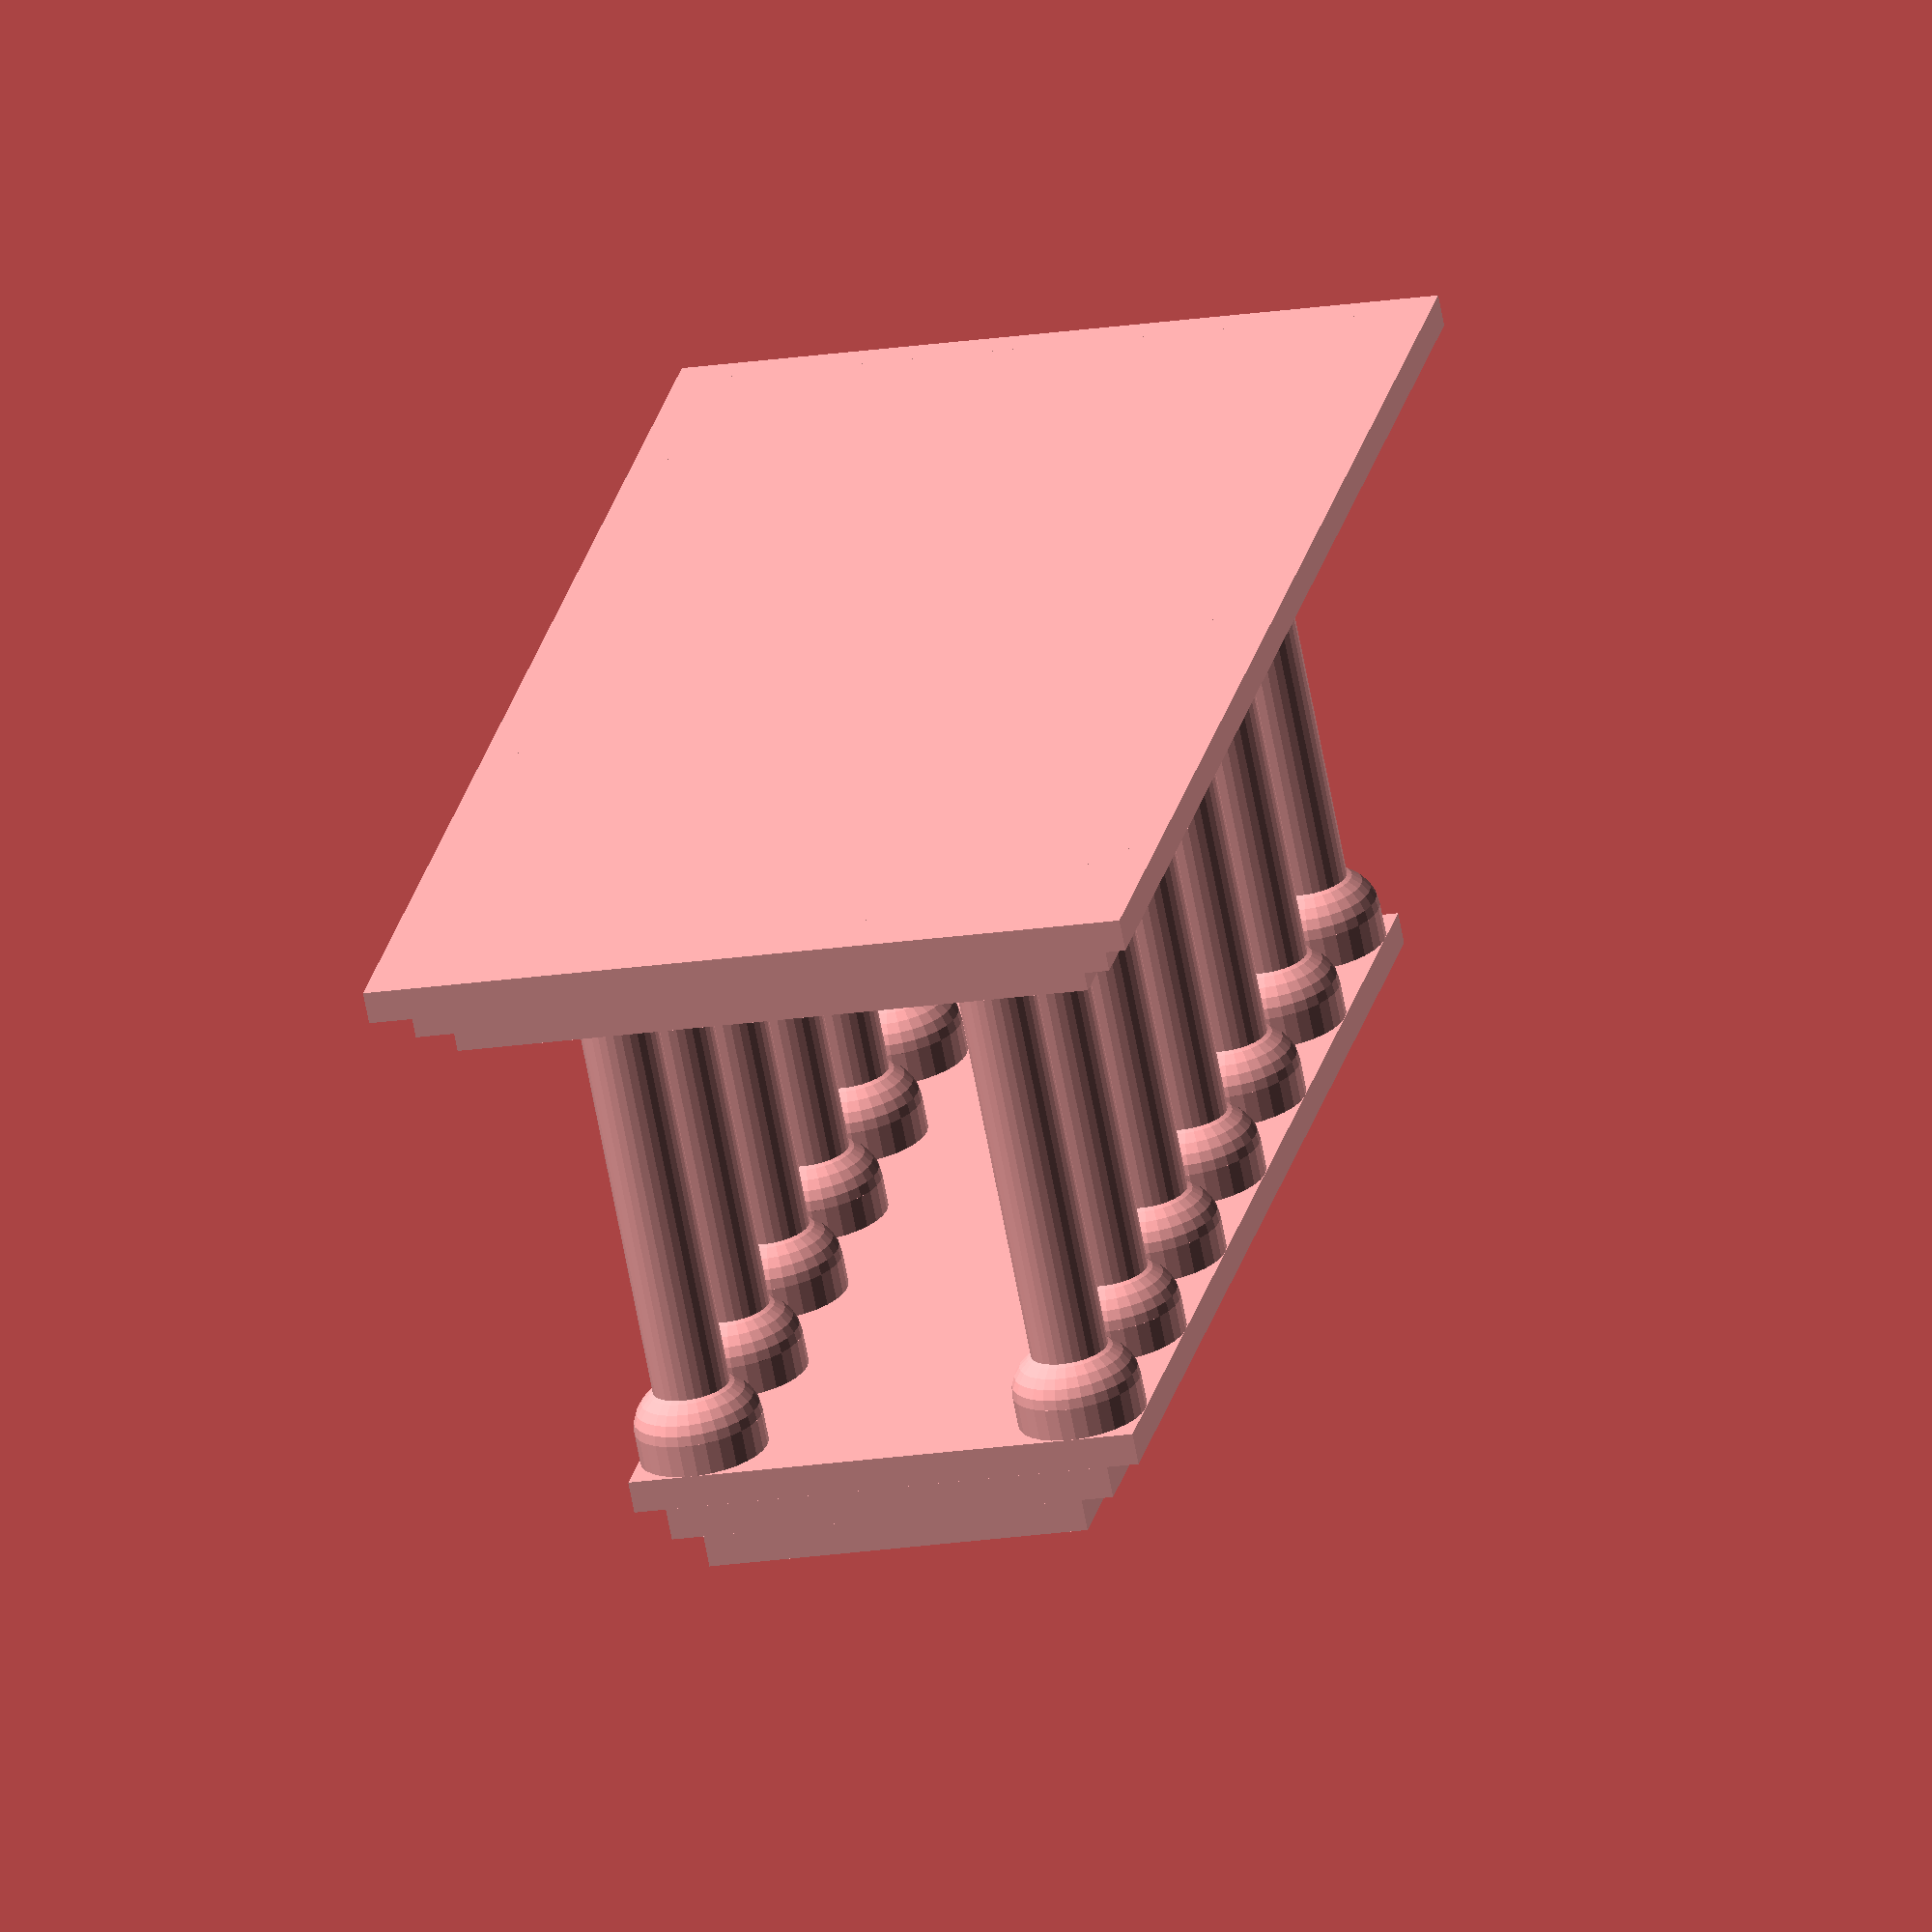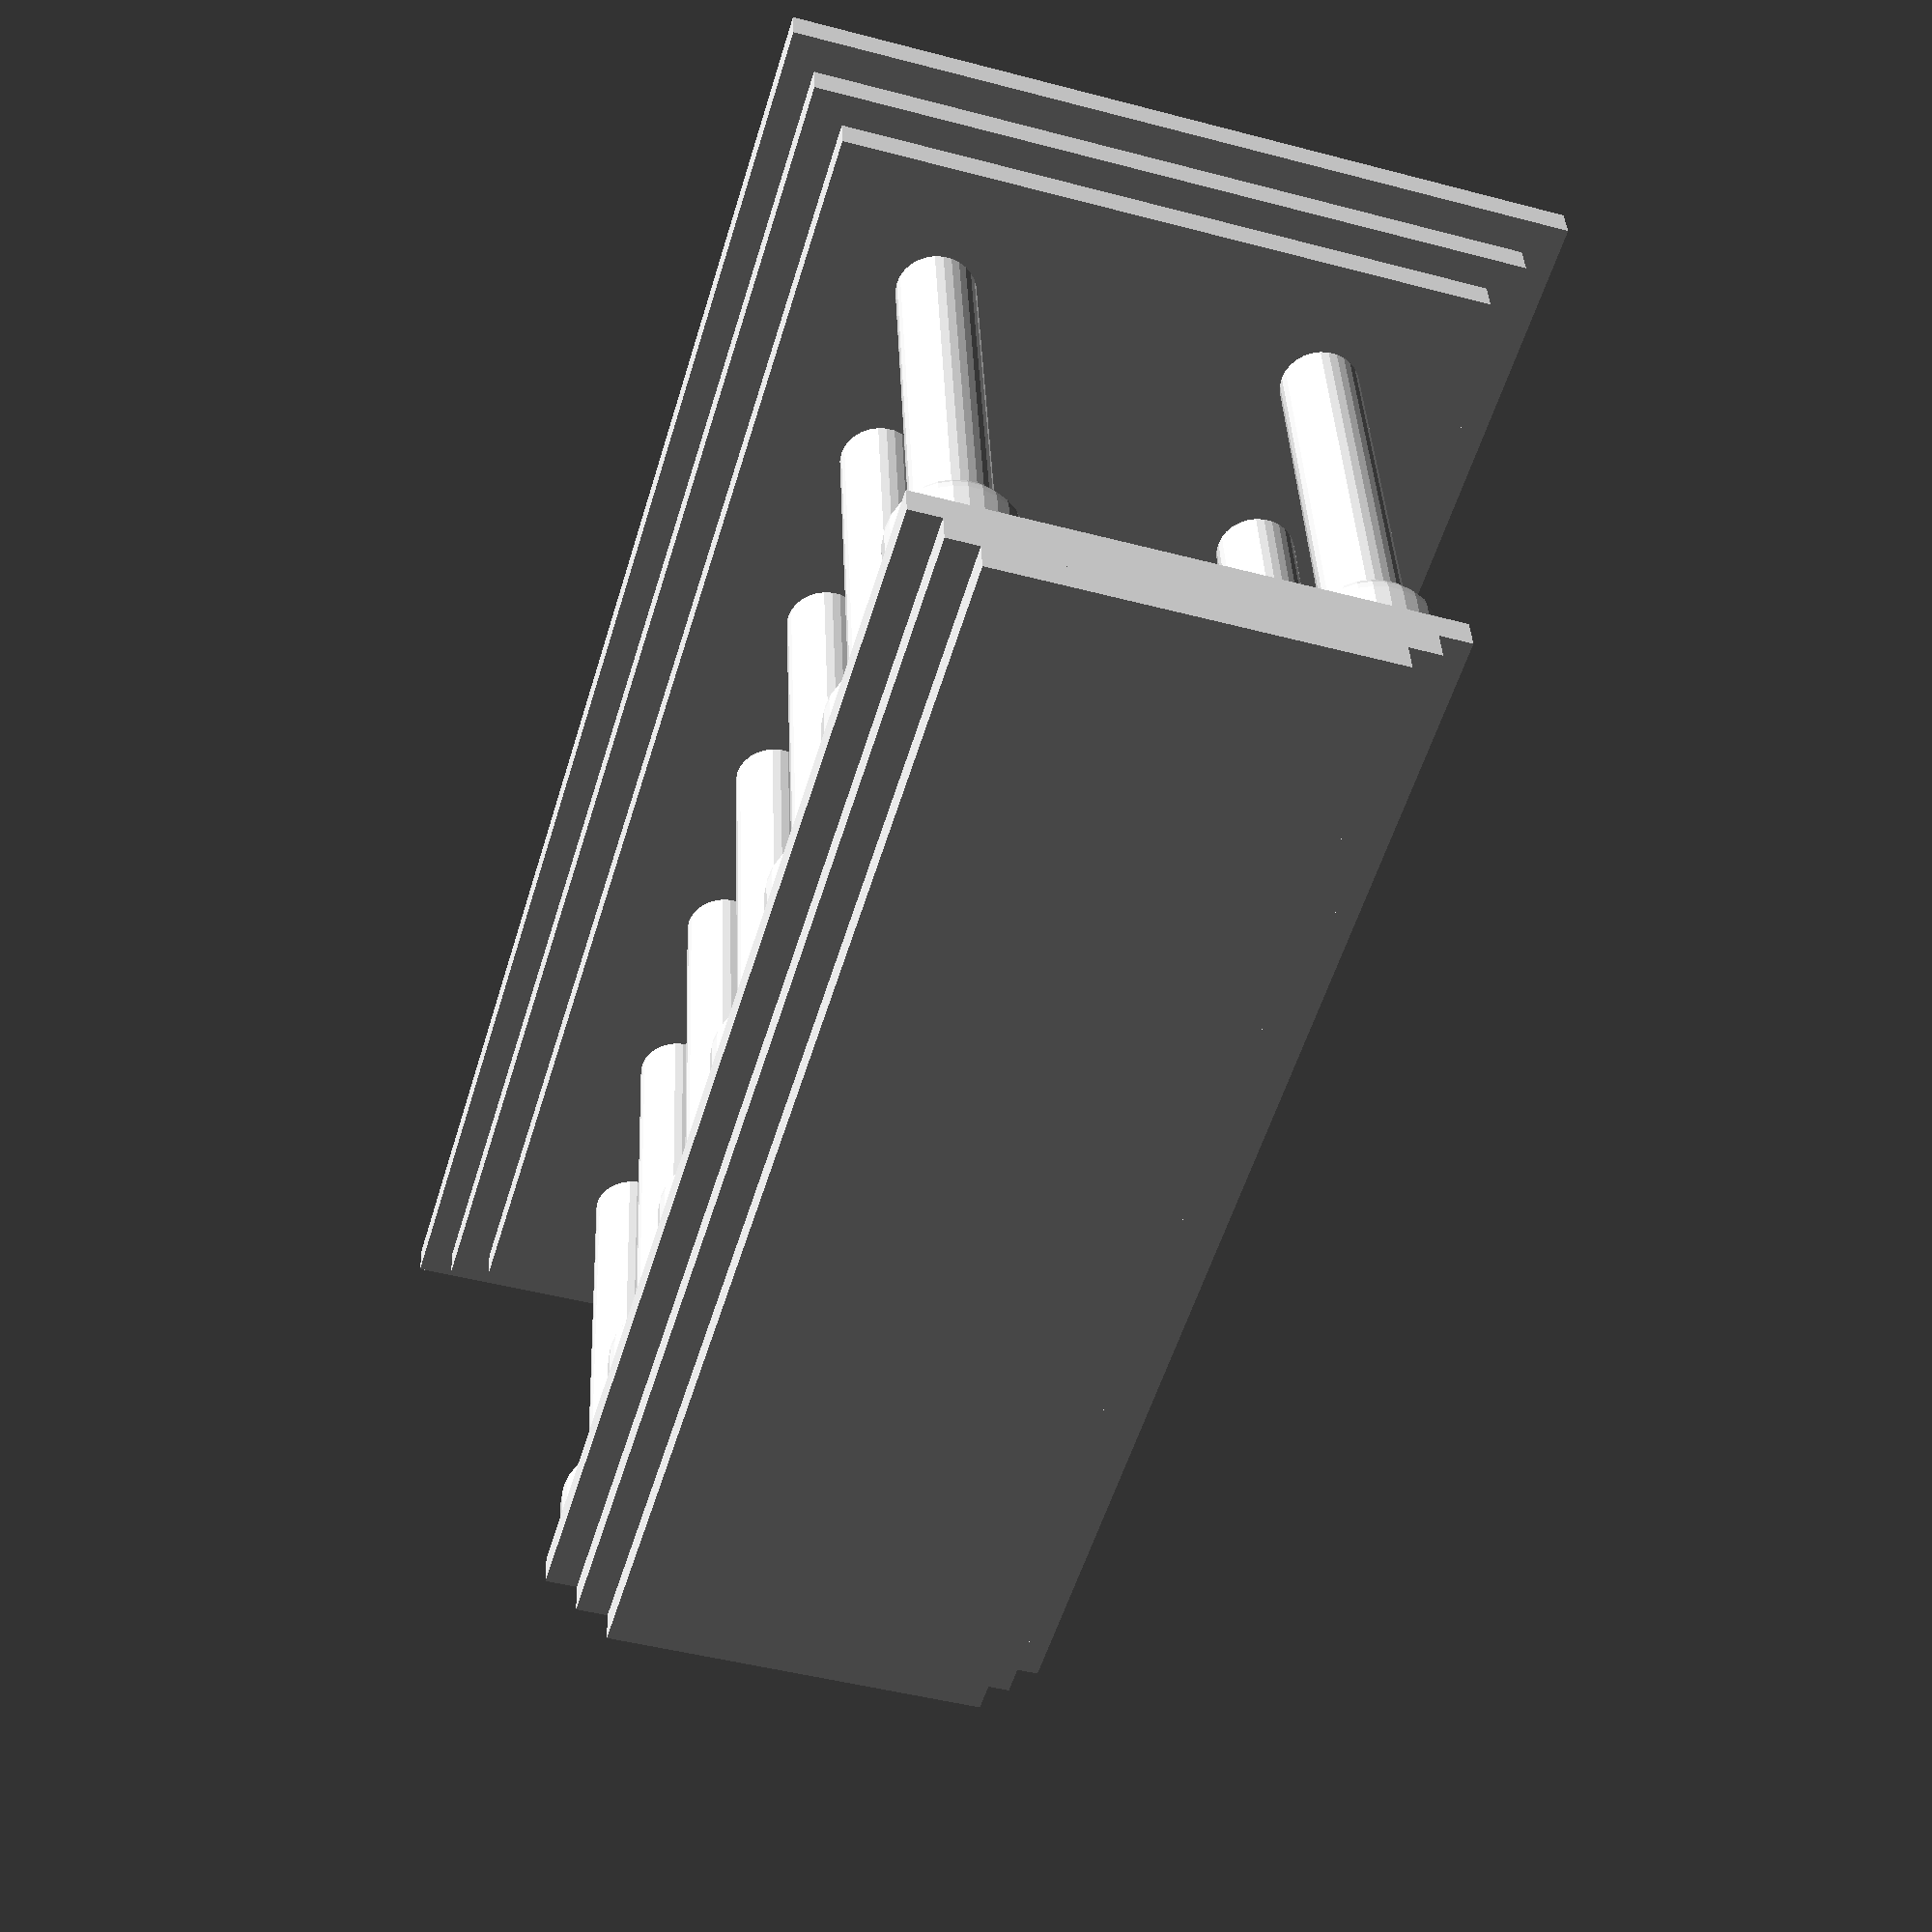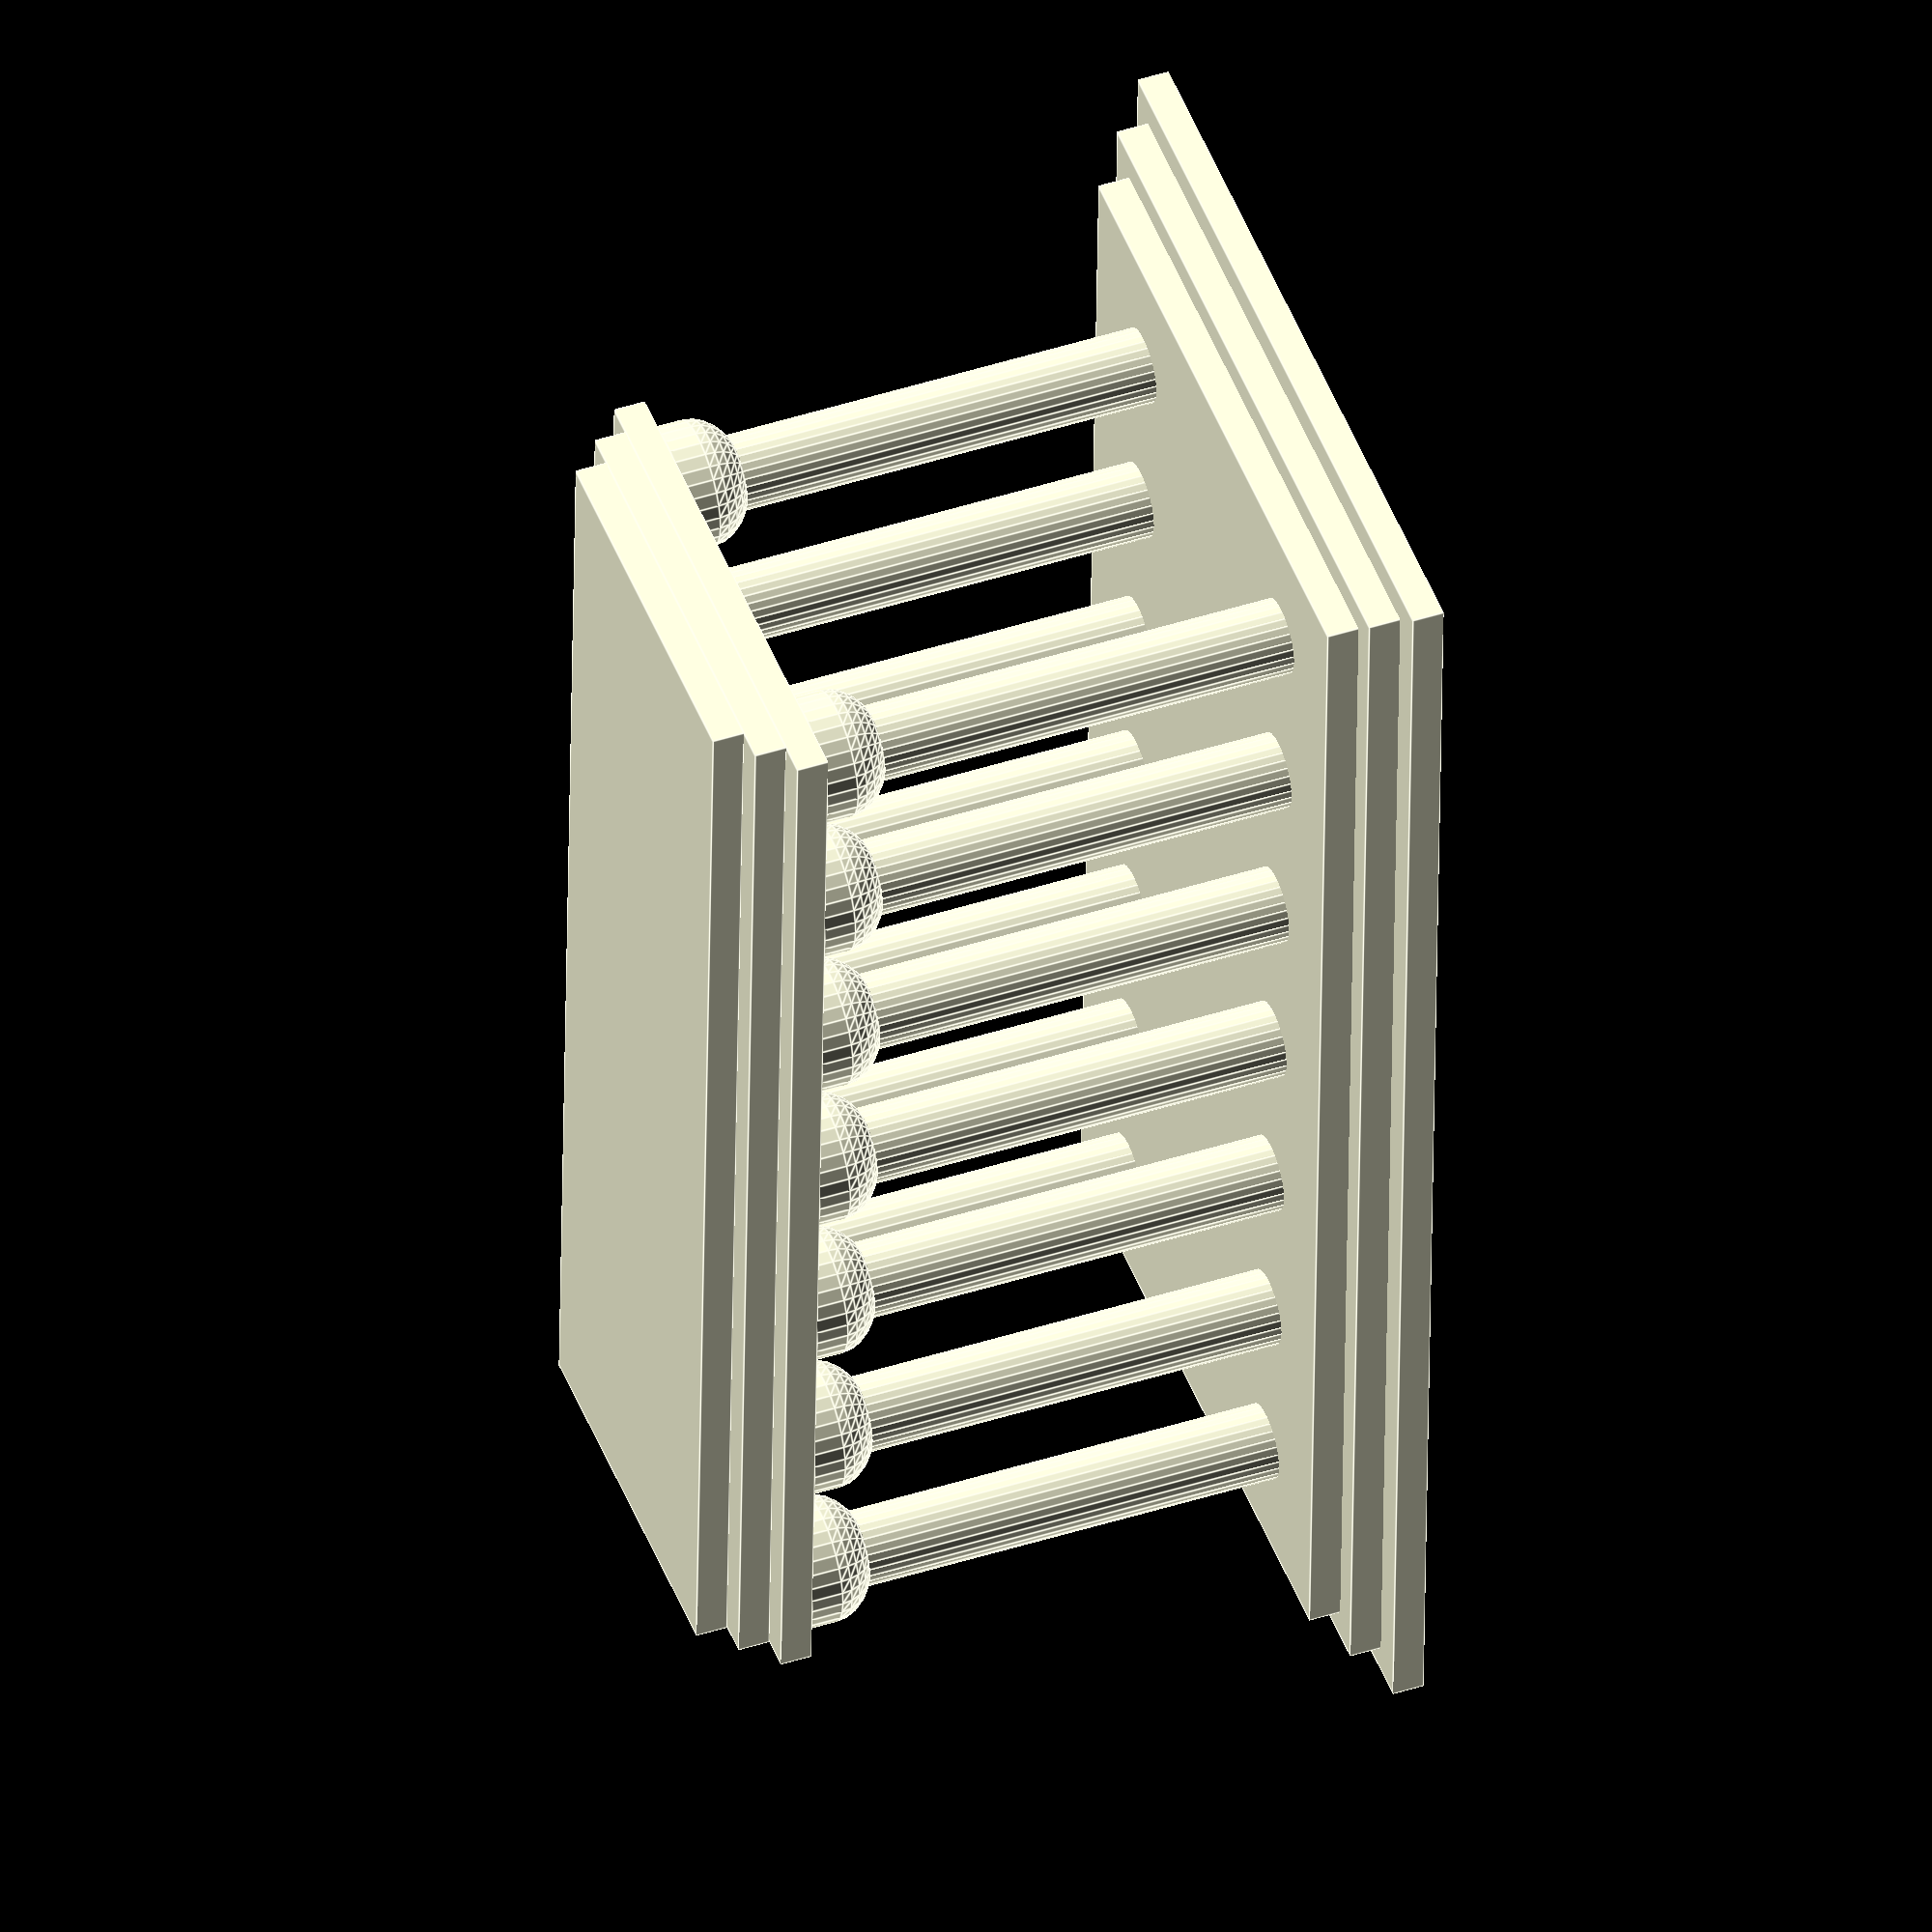
<openscad>
//customizer variables
//roof_width=6;   //[4:12]
//roof_length=20;   //[15:40]
//number of pillars on each side
pillars_per_row=7;
floor_width=12;
floor_length=24;
pillar_height=8;
pillar_width=1.2;
pillar_style=0; //[0:No Base, 1:Base]
avoid_extreme_overhangs=-1; //[1:yes,-1:no]
unit = 1; //[1:millimeters,10:centimeters,25.4:inches]

//this union exists for the sake of units
scale(unit) union()
{

//base
translate([floor_width/-2+6,floor_length/-2+12,0]) union()
{
translate([(-1/(10/12))+floor_width/10,(-1/(22/24))+floor_length/22,0]) scale([floor_width*10/12,floor_length*11/12,1.5]) cube(1);
translate([(-1.5/(11/12))+floor_width/11,(-1.5/(23/24))+floor_length/23,0]) scale([floor_width*11/12,floor_length*11.5/12,1]) cube(1);
translate([-2+floor_width/12,-2+floor_length/24,0]) scale([floor_width,floor_length,0.5]) cube(1);
}
//pillars
translate([2+(pillar_width-1.2),2+(pillar_width-1.2),1]) pillar_row();
translate([8-(pillar_width-1.2),2+(pillar_width-1.2),1]) pillar_row();
//roof
translate([1,1,pillar_height+1.25]) scale([8,20,0.5]) cube(1);
translate([1.5,1,pillar_height+1.75]) scale([7,20,0.5]) cube(1);
translate([2,1,pillar_height+2.25]) scale([6,20,0.5]) cube(1);
}
//modules
module pillar()
{
PTopBot();
 translate([0,0,0]) scale([pillar_width/20,pillar_width/20,pillar_height]) cylinder(r=10,h=1);
 
}
module pillar_row()
{
for(prog=[0:pillars_per_row-1])
{
 translate([0,pilldist*prog,0]) pillar();
}
}
module PTopBot()
{
//top
scale((avoid_extreme_overhangs-1)/-2) union()
 {
 translate([0,0,pillar_height-0.25]) scale([pillar_width/12,pillar_width/12,.075]) sphere(10);
 translate([0,0,pillar_height-0.25]) scale([pillar_width/12,pillar_width/12,0.5]) cylinder(r=10,h=1);
}
scale((avoid_extreme_overhangs+1)/2) union()
 {
translate([0,0,pillar_height-0.25]) scale([pillar_width/12,pillar_width/12,pillar_width/12]) sphere(10);
 translate([0,0,pillar_height-0.25]) scale([pillar_width/12,pillar_width/12,0.5]) cylinder(r=10,h=1);
 }
//bottom
translate([]) scale(pillar_style) union()
 {
scale((avoid_extreme_overhangs-1)/-2) union()
 {
 translate([0,0,1]) scale([pillar_width/12,pillar_width/12,.075]) sphere(10);
 translate([0,0,0.5]) scale([pillar_width/12,pillar_width/12,0.5]) cylinder(r=10,h=1);
 }
scale((avoid_extreme_overhangs+1)/2) union()
 {
 translate([0,0,1]) scale([pillar_width/12,pillar_width/12,pillar_width/12]) sphere(10);
 translate([0,0,0.5]) scale([pillar_width/12,pillar_width/12,0.5]) cylinder(r=10,h=1);
 }
 }
}


pilldist=(18-2*(pillar_width-1.2))/(pillars_per_row-1);

</openscad>
<views>
elev=248.3 azim=168.1 roll=349.3 proj=o view=solid
elev=143.7 azim=196.7 roll=182.3 proj=p view=wireframe
elev=315.0 azim=2.1 roll=69.5 proj=o view=edges
</views>
